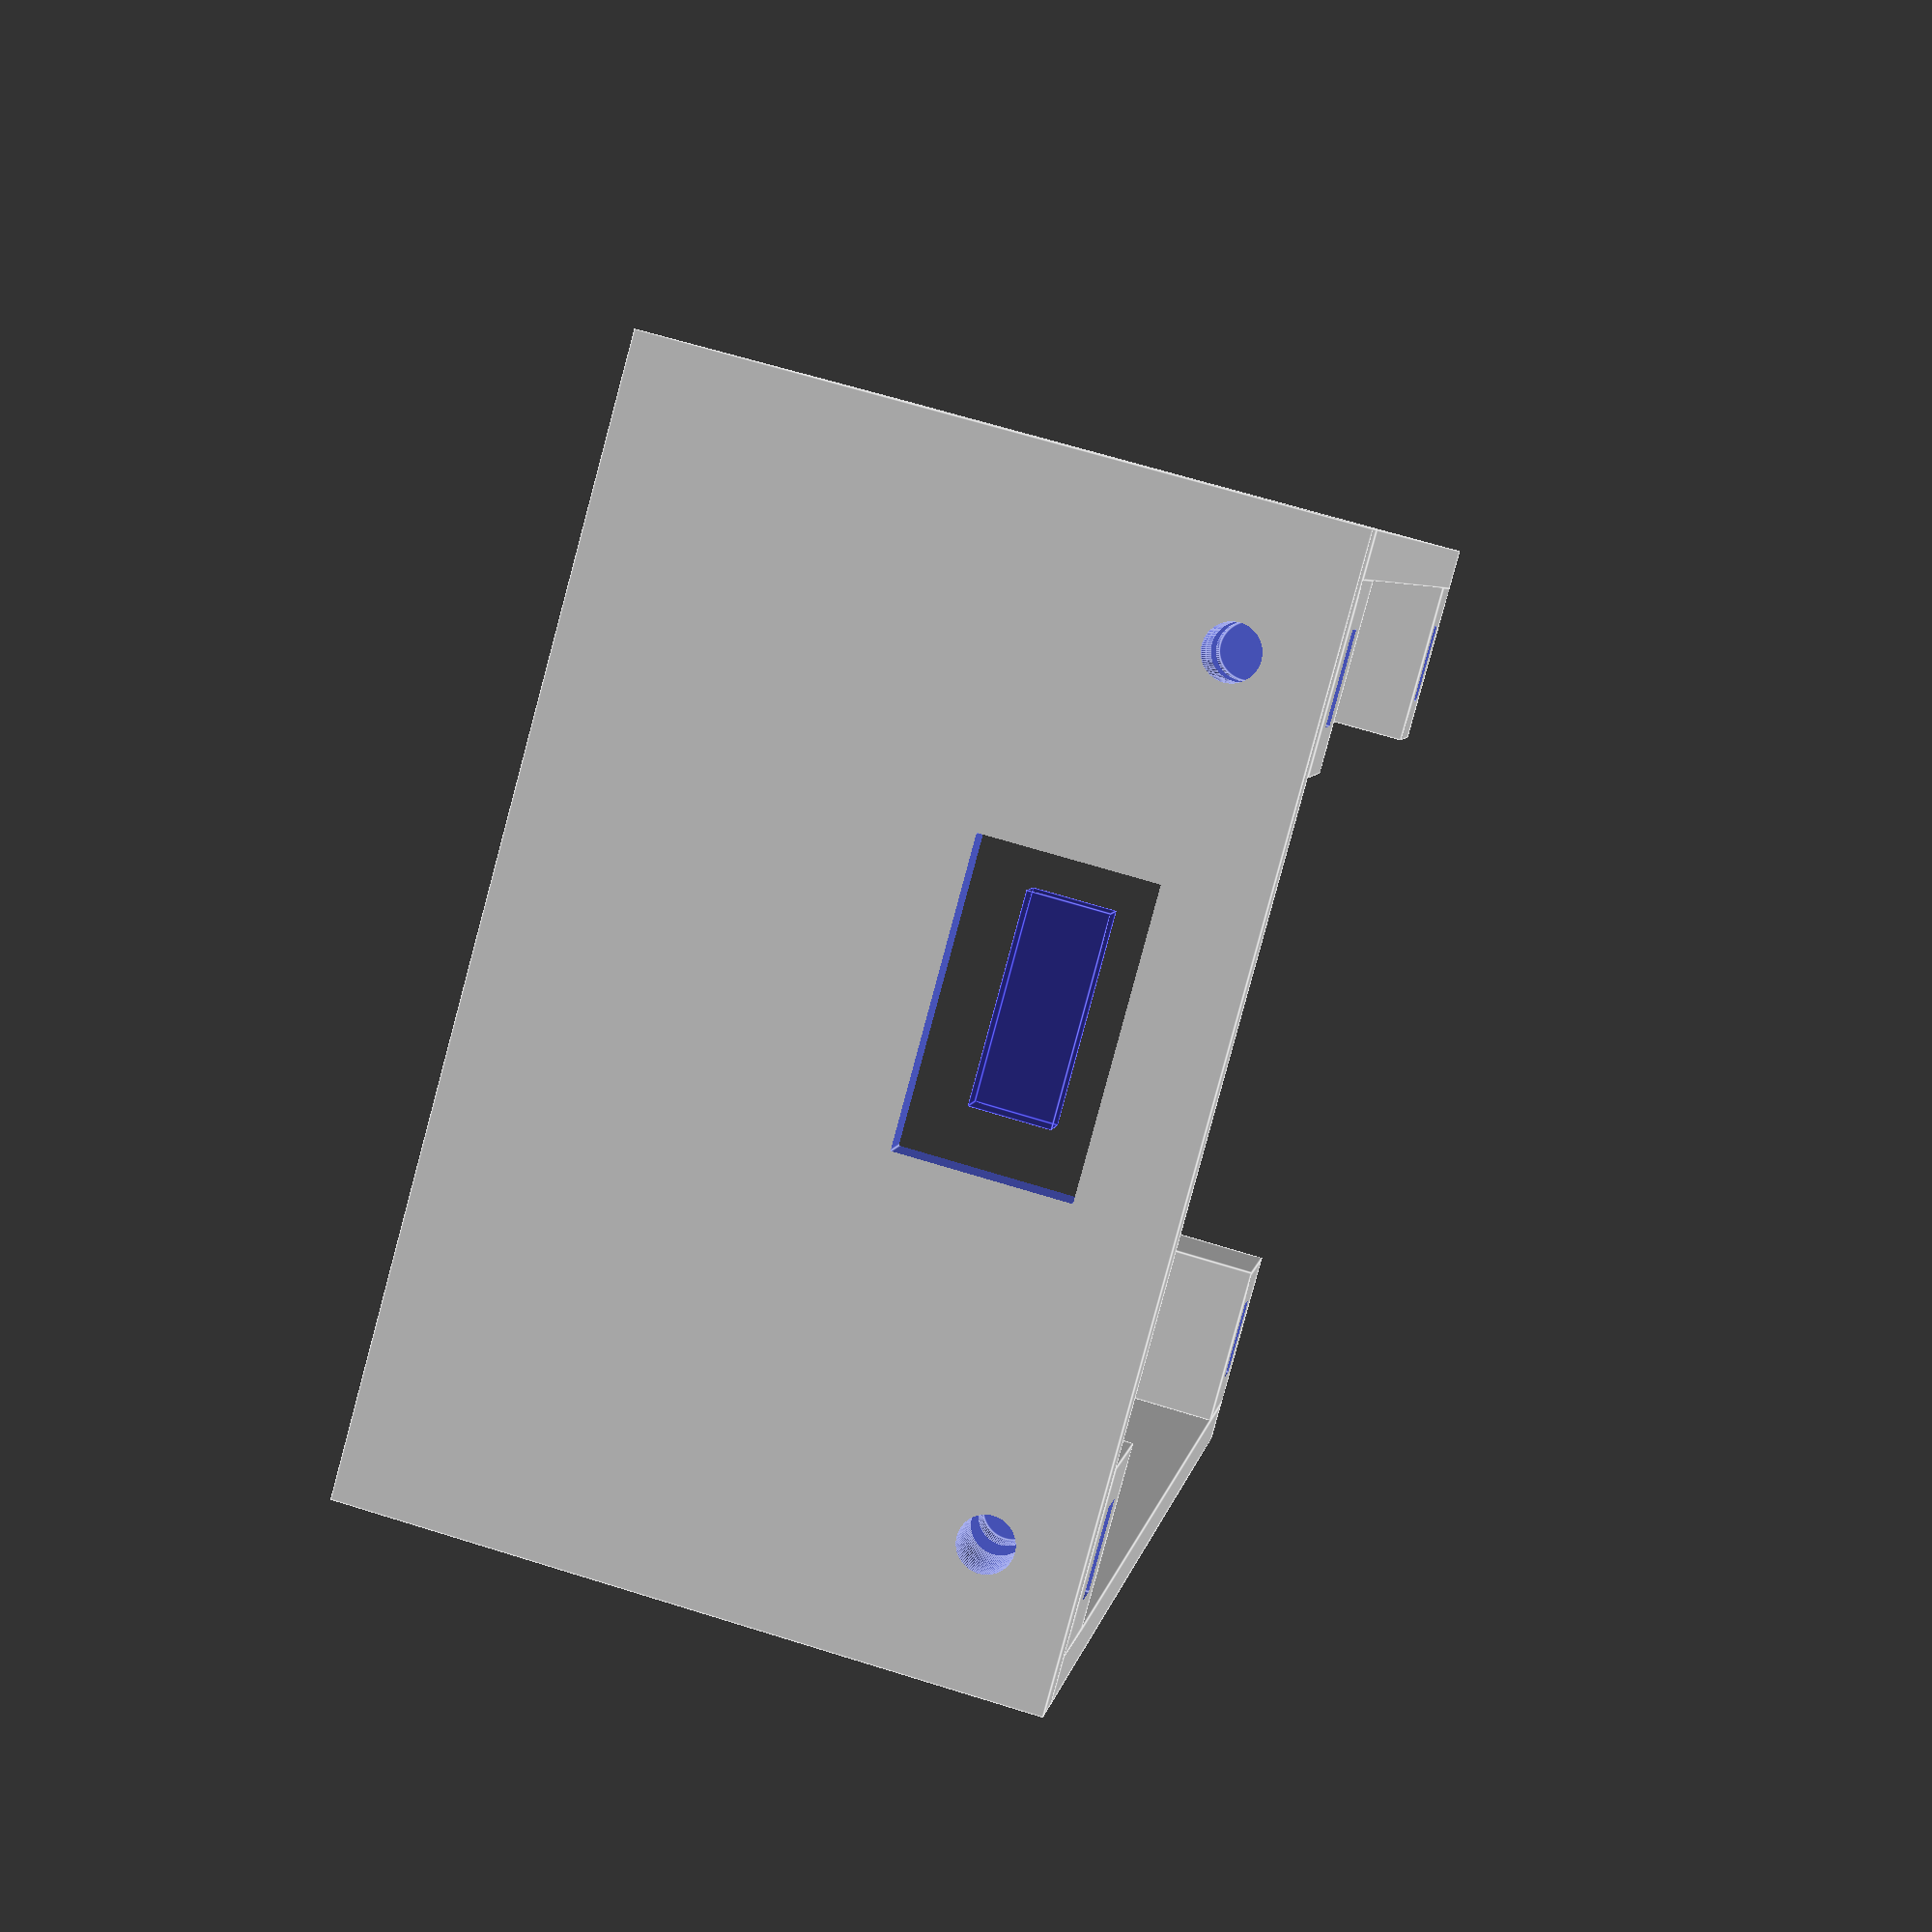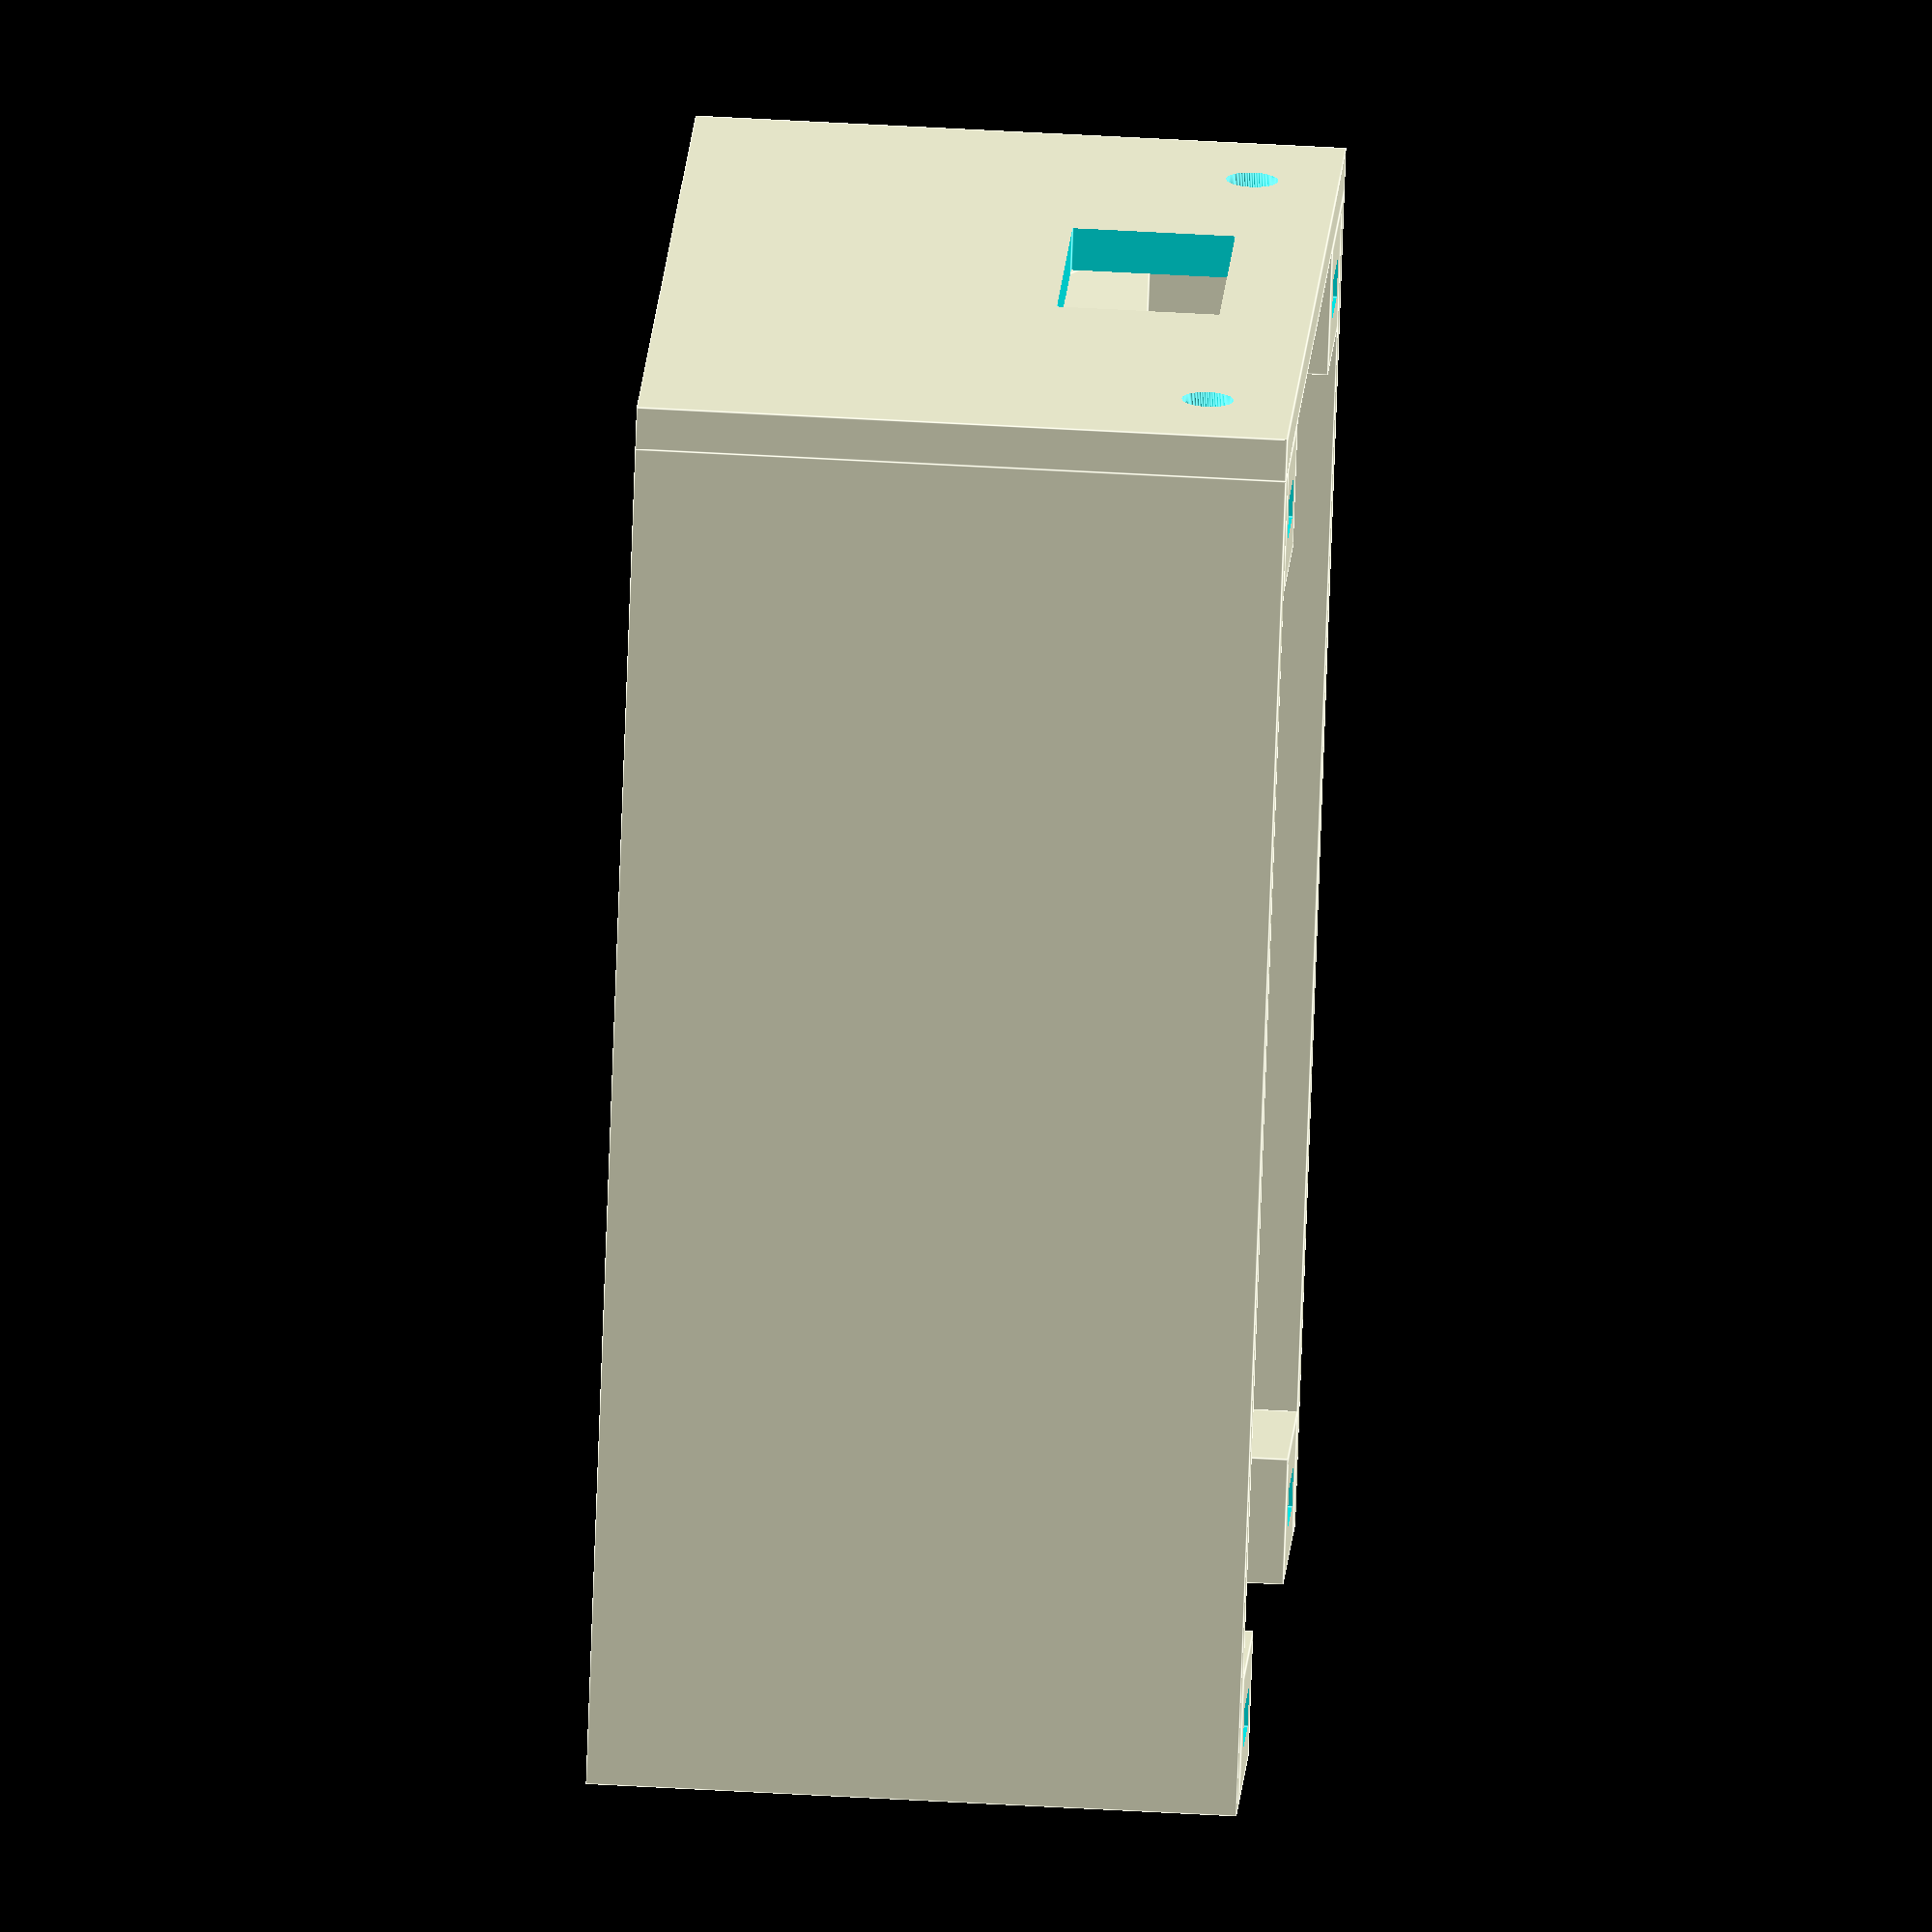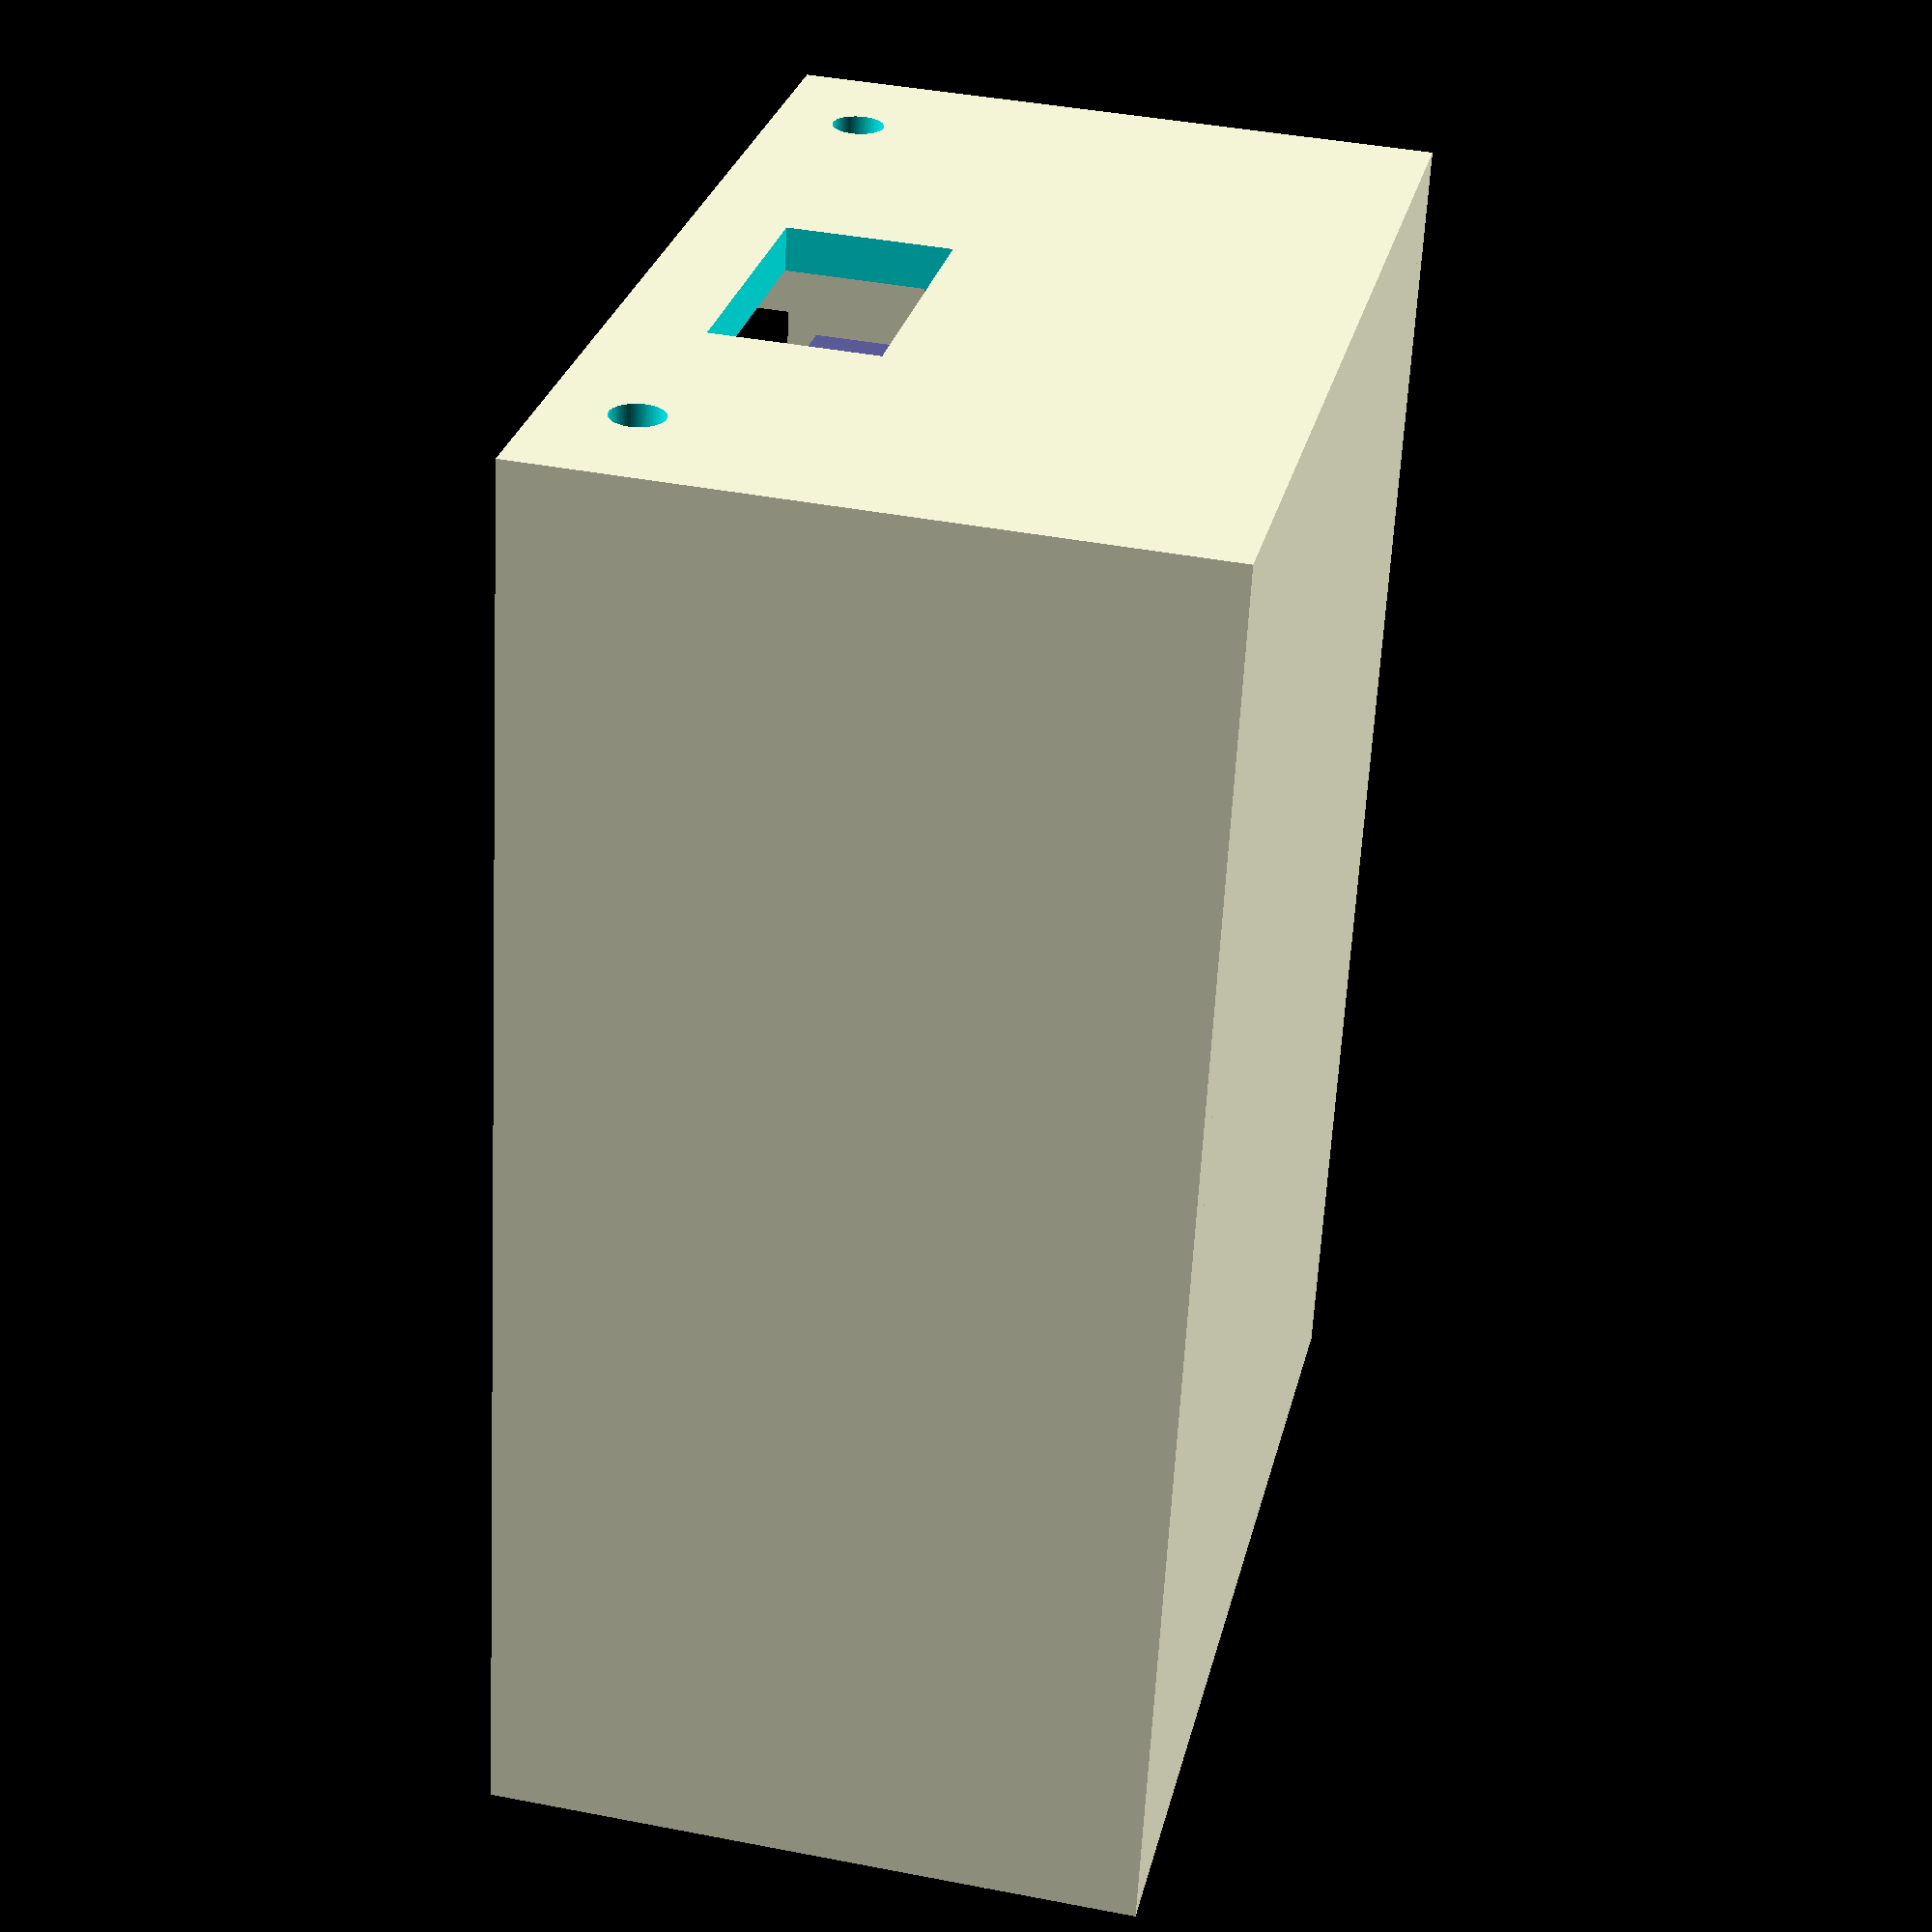
<openscad>
$fn = 100;

PCB_WIDTH = 60;
PCB_HEIGHT = 40;
PGB_THICKNESS = 1.6;
PCB_STANDOFF = 2.4;

PCB_BOLT_HOLE_OFFSET = 2;

USB_LEFT_OFFSET = 7.5;
USB_C_HEIGHT = 3.5;
USB_C_WIDTH = 9;

BOLT_DIAMETER = 2 + 0.4;

NUT_TRAP_WIDTH = 4;
NUT_TRAP_HEIGHT = 4.4;
NUT_TRAP_DEPTH = 2;
NUT_TRAP_HOUSING_WIDTH = 2;
NUT_TRAP_HOUSING_HEIGHT = 2;
TOTAL_NUT_TRAP_WIDTH = (NUT_TRAP_WIDTH + NUT_TRAP_HOUSING_WIDTH*2);
TOTAL_NUT_TRAP_HEIGHT = (NUT_TRAP_HEIGHT + NUT_TRAP_HOUSING_HEIGHT*2);

// Box dimensions flex to accomidate the nut trap and its housing. This way PCB_BOLT_HOLE_OFFSET can be used to center the nut trap
// around the bolt holes on the PCB
BOX_WIDTH = PCB_WIDTH + max(4, NUT_TRAP_WIDTH + NUT_TRAP_HOUSING_WIDTH*2 - PCB_BOLT_HOLE_OFFSET*2);
BOX_HEIGHT = PCB_HEIGHT + max(4, NUT_TRAP_HEIGHT + NUT_TRAP_HOUSING_HEIGHT*2 - PCB_BOLT_HOLE_OFFSET*2);
BOX_BASE_DEPTH = 2;


WALL_HEIGHT = PGB_THICKNESS + PCB_STANDOFF + BOX_BASE_DEPTH + 24;

DEBUG_NUT_TRAP = false;


// PCB for reference
%translate([0, 0, BOX_BASE_DEPTH/2 + NUT_TRAP_DEPTH + PCB_STANDOFF + PGB_THICKNESS/2]) {
    color("green", 0.2)
    cube([PCB_WIDTH, PCB_HEIGHT, PGB_THICKNESS], center = true);
}

%translate([PCB_WIDTH/2 - 2, TOTAL_NUT_TRAP_HEIGHT -BOX_HEIGHT/2 - 0.5 + USB_LEFT_OFFSET, 21 - USB_C_HEIGHT/2]) {
    color("blue", 0.2)
    cube([2, USB_C_WIDTH, USB_C_HEIGHT], center = false);
}

main_enclosure();

// Usb-c side plate
difference() {
    translate([BOX_WIDTH/2, -BOX_HEIGHT/2 - 2, -BOX_BASE_DEPTH/2]) {
        cube([2, BOX_HEIGHT + 4, WALL_HEIGHT], center = false);
    }
    translate([PCB_WIDTH/2+1, TOTAL_NUT_TRAP_HEIGHT -BOX_HEIGHT/2 - 0.5 + USB_LEFT_OFFSET - 2, 21 - USB_C_HEIGHT/2 - 2]) {
        cube([6, USB_C_WIDTH + 4, USB_C_HEIGHT + 4], center = false);
    }
    mirrorCopy([0, 1, ]) {
        translate([BOX_WIDTH/2, 0, 0]) {
            rotate([0, 90, 0]) {
                rotate([0, 0, 90]) {
                    translate([-BOX_HEIGHT/2, WALL_HEIGHT - TOTAL_NUT_TRAP_HEIGHT - BOX_BASE_DEPTH/2, 0]) {
                        translate([NUT_TRAP_WIDTH, NUT_TRAP_HEIGHT, -0.1]) {
                            cylinder(h = NUT_TRAP_DEPTH + PCB_STANDOFF + 1, d = BOLT_DIAMETER, center = false);
                        }
                    }
                }
            }
        }
    }
}

module nut_trap_cutout() {
    // Hole for bolt
    translate([NUT_TRAP_WIDTH/2, NUT_TRAP_HEIGHT/2, 0]) {
        cylinder(h = NUT_TRAP_DEPTH + PCB_STANDOFF + 1, d = BOLT_DIAMETER, center = false);
    }
    // nut trap box cut out
    cube([NUT_TRAP_WIDTH, NUT_TRAP_HEIGHT, NUT_TRAP_DEPTH], center = false);
}

module nut_trap() {
    translate([
        PCB_WIDTH/2 - NUT_TRAP_WIDTH/2 - PCB_BOLT_HOLE_OFFSET,
        PCB_HEIGHT/2 - NUT_TRAP_HEIGHT/2 - PCB_BOLT_HOLE_OFFSET,
        BOX_BASE_DEPTH/2
    ]) {
        if (DEBUG_NUT_TRAP) {
            #nut_trap_cutout();
        }
        else {
            difference() {
                translate([-NUT_TRAP_HOUSING_WIDTH, -NUT_TRAP_HOUSING_HEIGHT, 0]) {
                    cube([NUT_TRAP_WIDTH + NUT_TRAP_HOUSING_WIDTH*2, NUT_TRAP_HEIGHT + NUT_TRAP_HOUSING_HEIGHT*2, NUT_TRAP_DEPTH + PCB_STANDOFF], center = false);
                }
                nut_trap_cutout();
            }
        }
    };
}

module main_enclosure() {
    // Base
    cube([BOX_WIDTH, BOX_HEIGHT, BOX_BASE_DEPTH], center = true);

    // Walls
    mirrorCopy([0, 1, 0]) {
        translate([-BOX_WIDTH/2, BOX_HEIGHT/2, -BOX_BASE_DEPTH/2]) {
            cube([BOX_WIDTH, 2, WALL_HEIGHT], center = false);
        }
    }



    BEVEL_HEIGHT = min(TOTAL_NUT_TRAP_HEIGHT, TOTAL_NUT_TRAP_WIDTH);

    // side mounting ears
    mirrorCopy([1, 0, 0]) {
        mirrorCopy([0, 1, 0]) {
            translate([-BOX_WIDTH/2, 0, 0]) {
                rotate([0, 90, 0]) {
                    rotate([0, 0, 90]) {
                        translate([-BOX_HEIGHT/2, WALL_HEIGHT - TOTAL_NUT_TRAP_HEIGHT - BOX_BASE_DEPTH/2, 0]) {
                            difference() {
                                translate([0, 0, 0]) {
                                    cube([TOTAL_NUT_TRAP_WIDTH, TOTAL_NUT_TRAP_HEIGHT, NUT_TRAP_DEPTH + 4], center = false);
                                }
                                translate([NUT_TRAP_WIDTH, NUT_TRAP_HEIGHT, -0.1]) {
                                    cylinder(h = NUT_TRAP_DEPTH + PCB_STANDOFF + 1, d = BOLT_DIAMETER, center = false);
                                }
                                translate([NUT_TRAP_HOUSING_WIDTH, NUT_TRAP_HOUSING_HEIGHT, 2]) {
                                    cube([NUT_TRAP_WIDTH, NUT_TRAP_HEIGHT + 3, NUT_TRAP_DEPTH], center = false);
                                }
                            }
                            // Beveled support for the nut trap
                            translate([0, -BEVEL_HEIGHT, 0]) {
                                polyhedron(points = [
                                    [0, BEVEL_HEIGHT, 0],
                                    [TOTAL_NUT_TRAP_WIDTH, BEVEL_HEIGHT, 0],
                                    [TOTAL_NUT_TRAP_WIDTH, BEVEL_HEIGHT, NUT_TRAP_DEPTH + 4],
                                    [0, BEVEL_HEIGHT, NUT_TRAP_DEPTH + 4],
                                    [0, 0, 0],
                                    [0, 0, NUT_TRAP_DEPTH + 4],
                                ], faces = [
                                    [2, 1, 4, 5],
                                    [1, 0, 4],
                                    [2, 5, 3],
                                    [0, 1, 2, 3],
                                    [3, 5, 4, 0]
                                ]);
                            }
                        }
                    }
                }
            }
        }
    }

    corners() {
        nut_trap();
    }
}



// Utility functions

module mirrorCopy(m) {
    children();
    mirror(m) {
        children();
    }
}

module corners() {
    children();
    mirror([1, 0, 0]) {
        children();
    }
    mirror([0, 1, 0]) {
        children();
        mirror([1, 0, 0]) {
            children();
        }
    }
}

</openscad>
<views>
elev=294.8 azim=239.9 roll=287.5 proj=p view=edges
elev=311.5 azim=302.3 roll=273.8 proj=o view=edges
elev=318.3 azim=257.2 roll=103.2 proj=p view=wireframe
</views>
